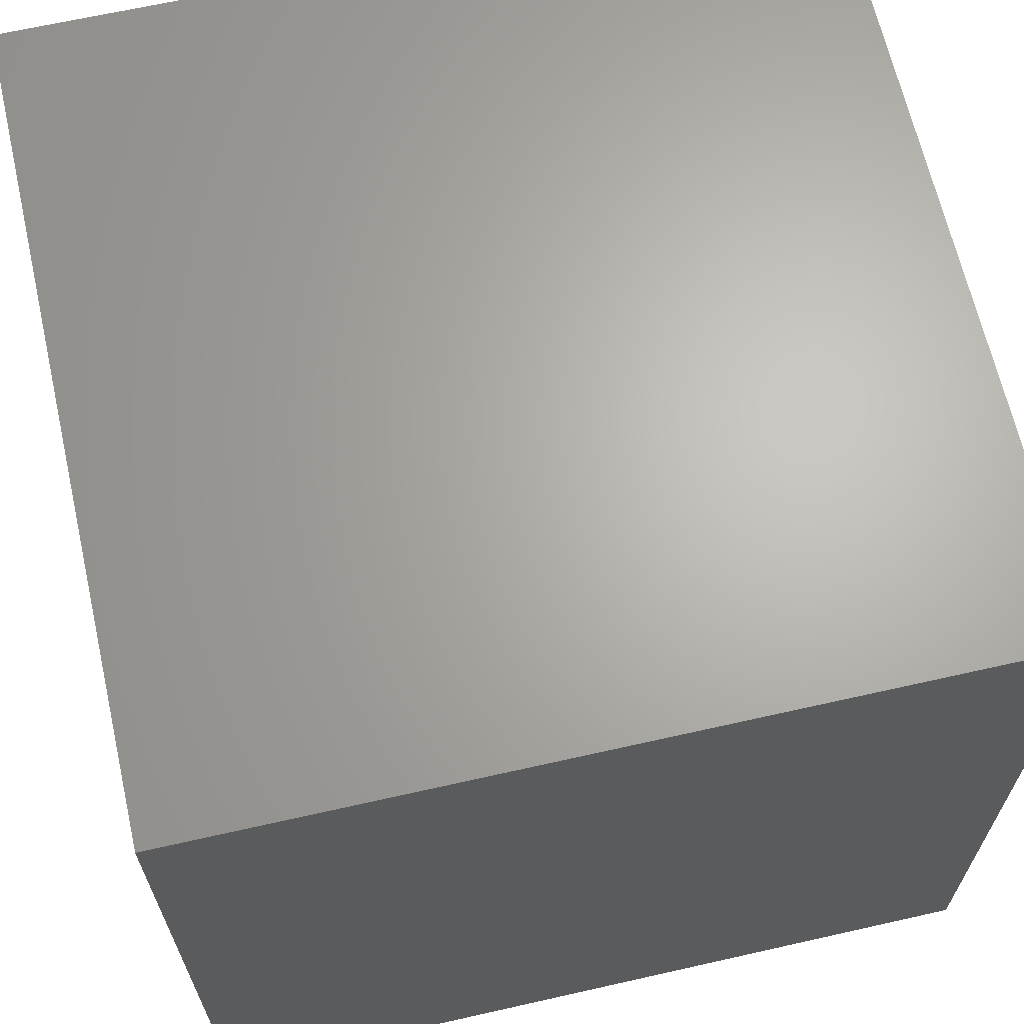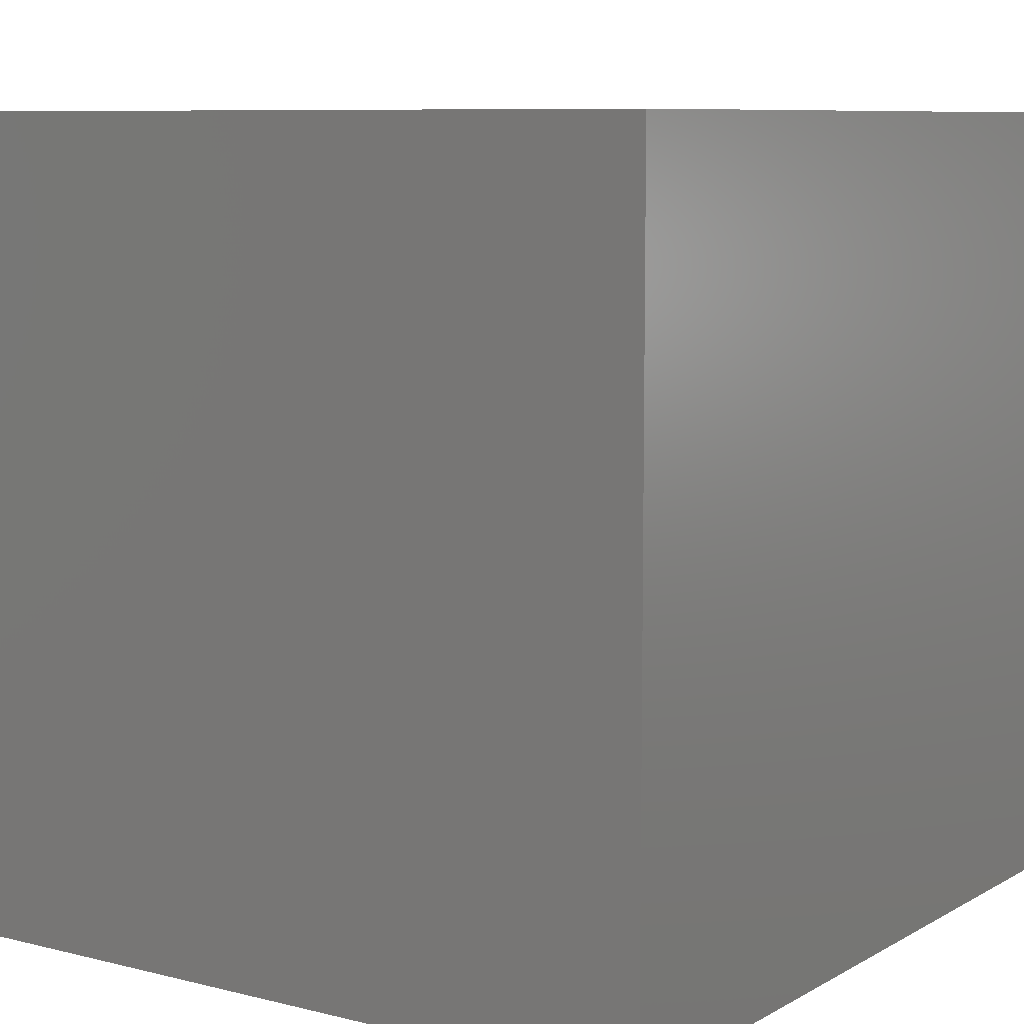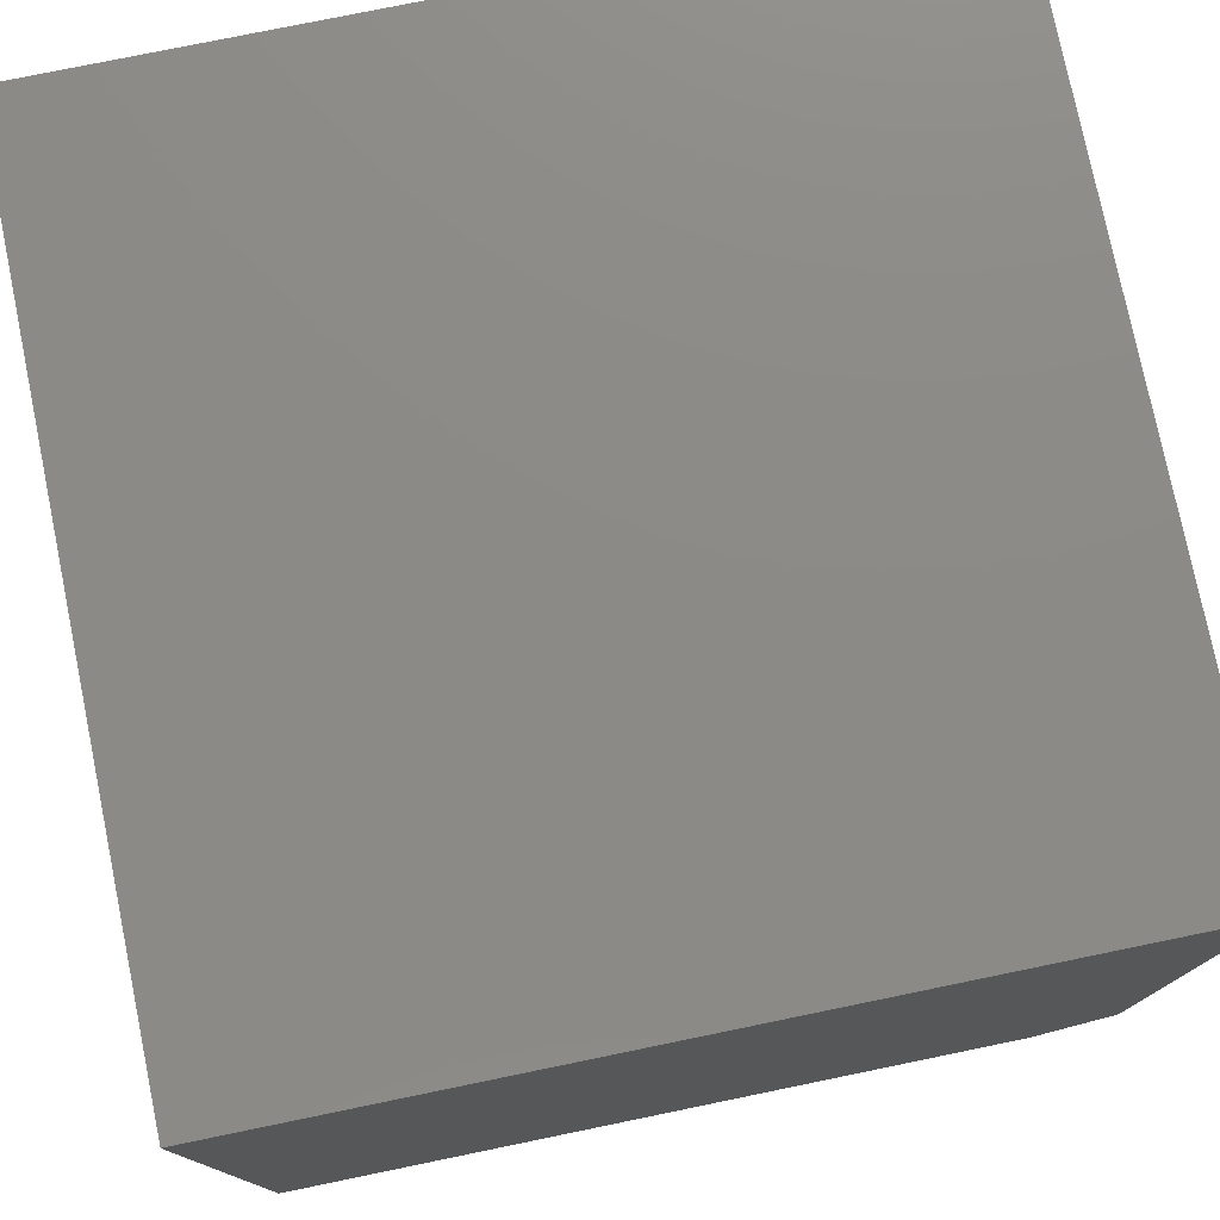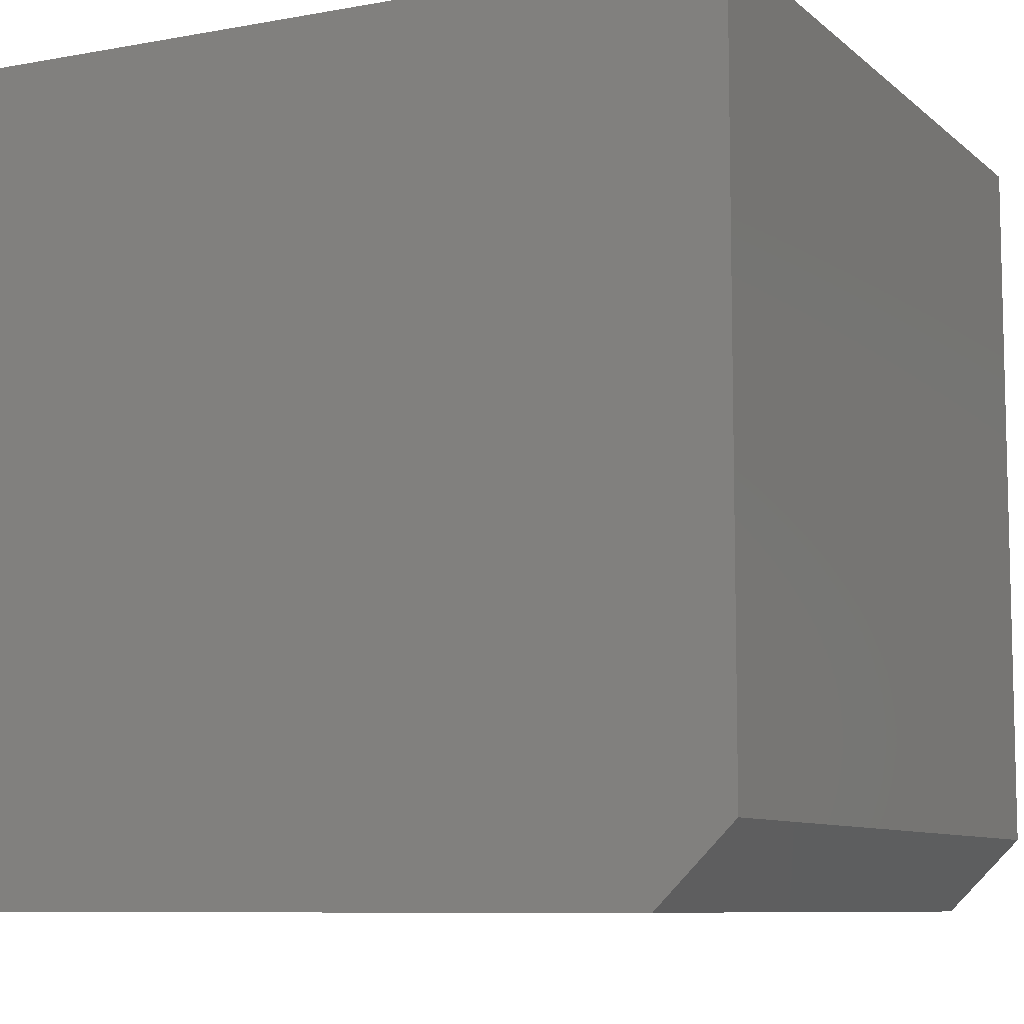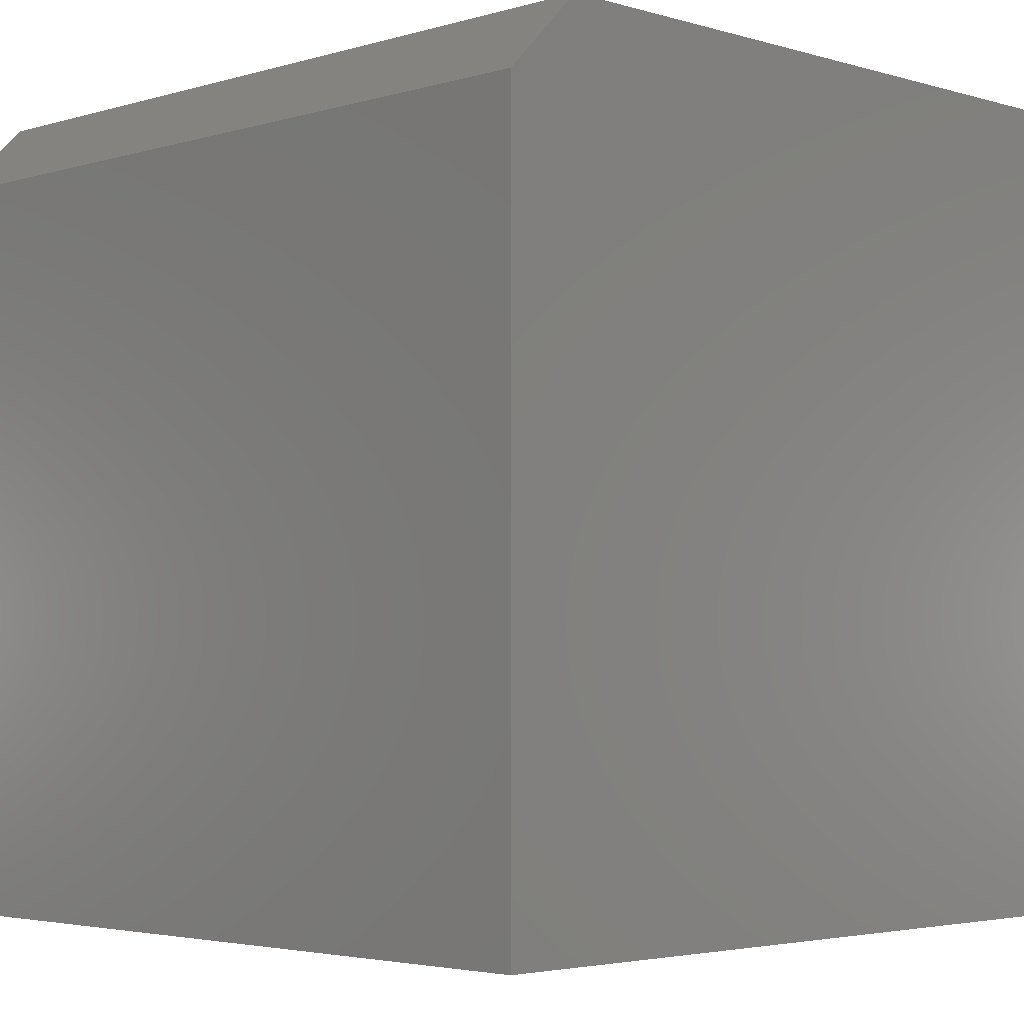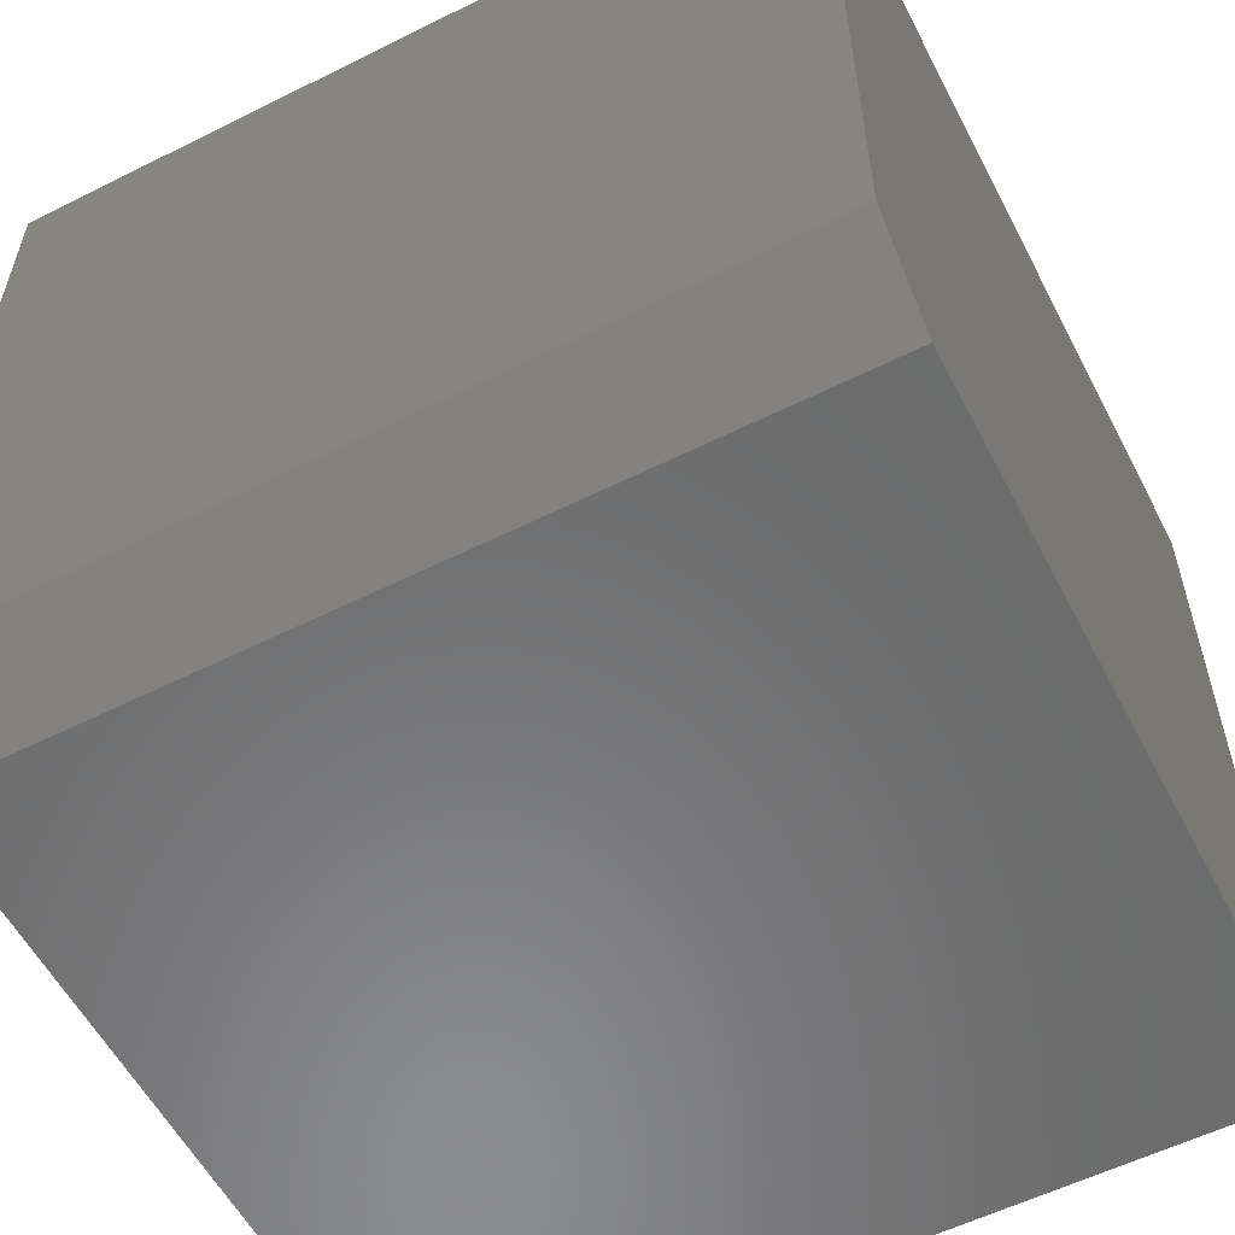
<metadata>
{"format":"stl","ext":"stl","renderer":"f3d","projection":"perspective","resolution":1024,"background":"white","views":[{"elev":65.8,"azim":-102.8,"up":"+Z"},{"elev":8.3,"azim":-55.7,"up":"+Y"},{"elev":77.3,"azim":78.4,"up":"+Z"},{"elev":-8.5,"azim":116.5,"up":"+Z"},{"elev":-3.4,"azim":-134.9,"up":"+Y"},{"elev":-57.1,"azim":-152.6,"up":"+Z"}]}
</metadata>
<code>
# stl→obj: 10 verts, 16 faces
v -0.3984 -0.75 -0.3438
v -0.3984 -0.75 0.4062
v -0.3984 -0.07031 -0.3438
v -0.3984 4.163e-17 0.4062
v -0.3984 3.903e-18 -0.2734
v 0.3516 4.554e-17 -0.2734
v 0.3516 8.327e-17 0.4062
v 0.3516 -0.75 0.4062
v 0.3516 -0.75 -0.3438
v 0.3516 -0.07031 -0.3438
f 1 2 3
f 3 2 4
f 3 4 5
f 5 4 6
f 6 4 7
f 8 9 7
f 7 9 10
f 7 10 6
f 3 10 1
f 1 10 9
f 3 5 10
f 10 5 6
f 1 9 2
f 2 9 8
f 7 4 8
f 8 4 2

</code>
